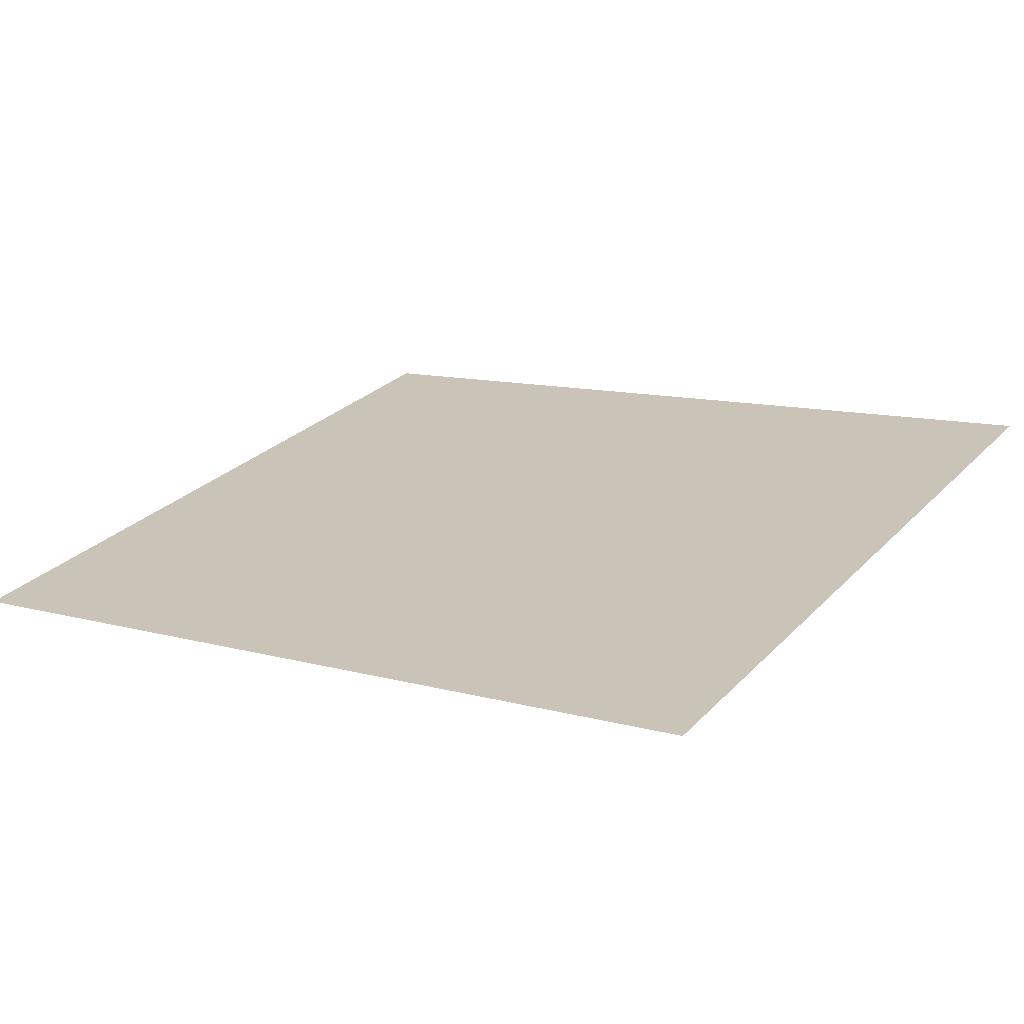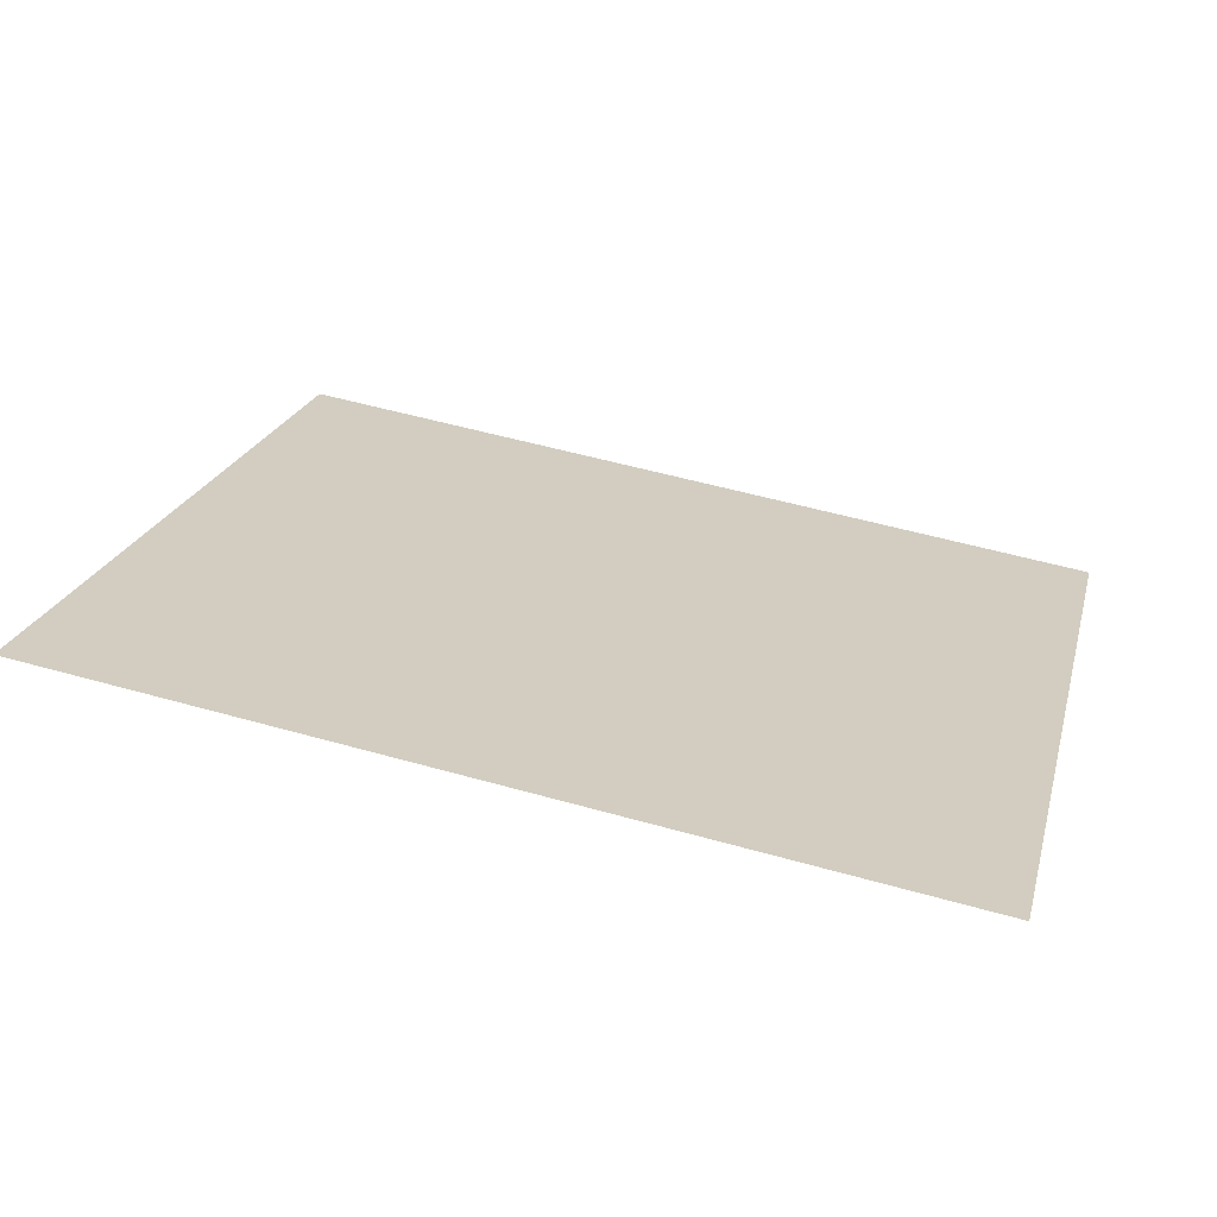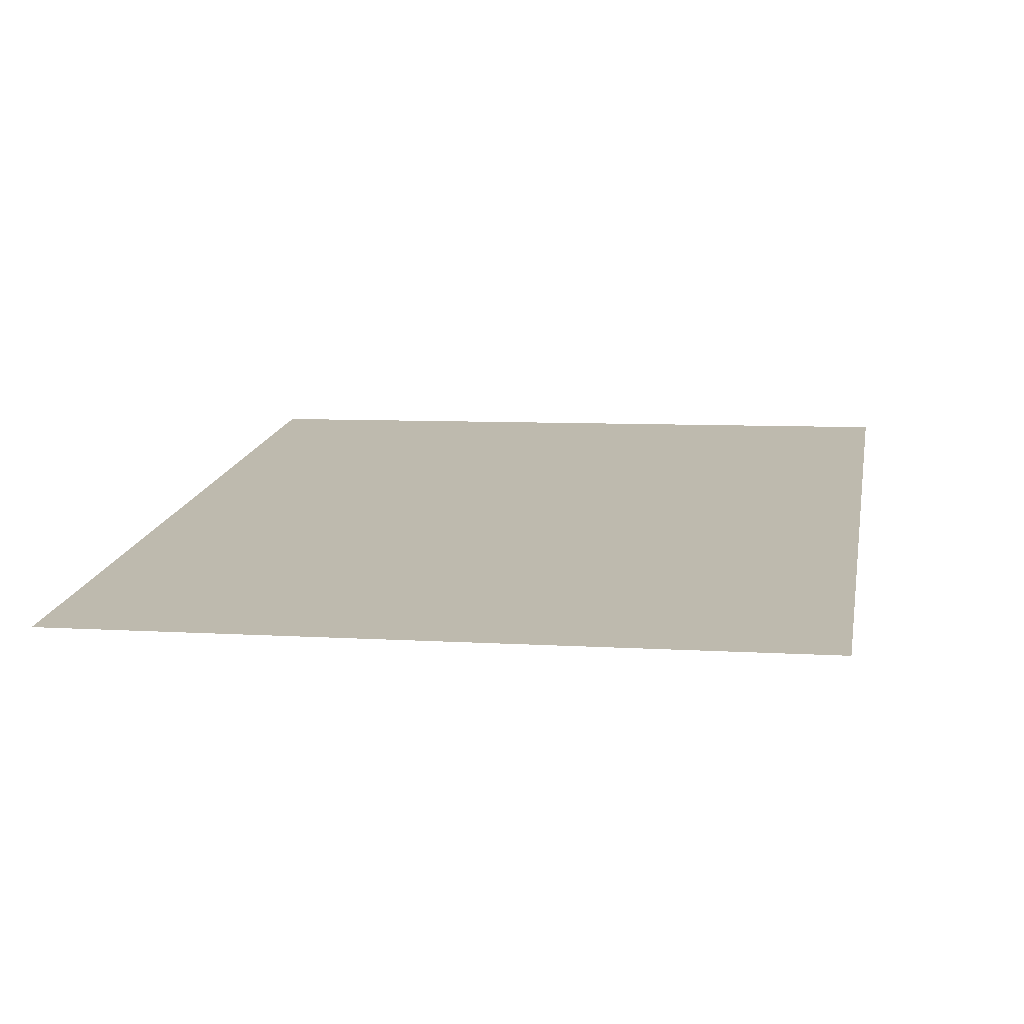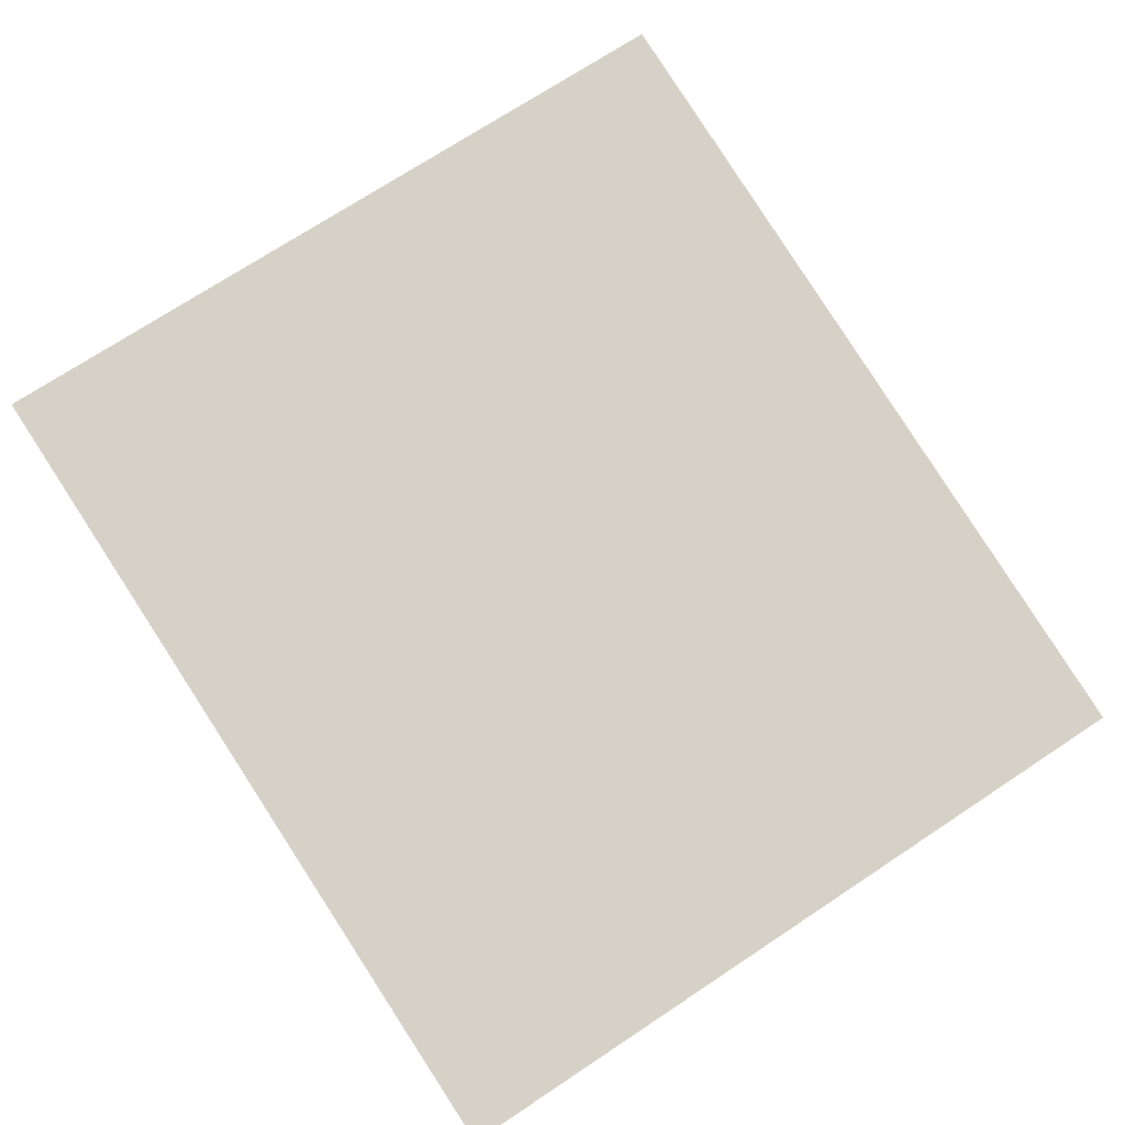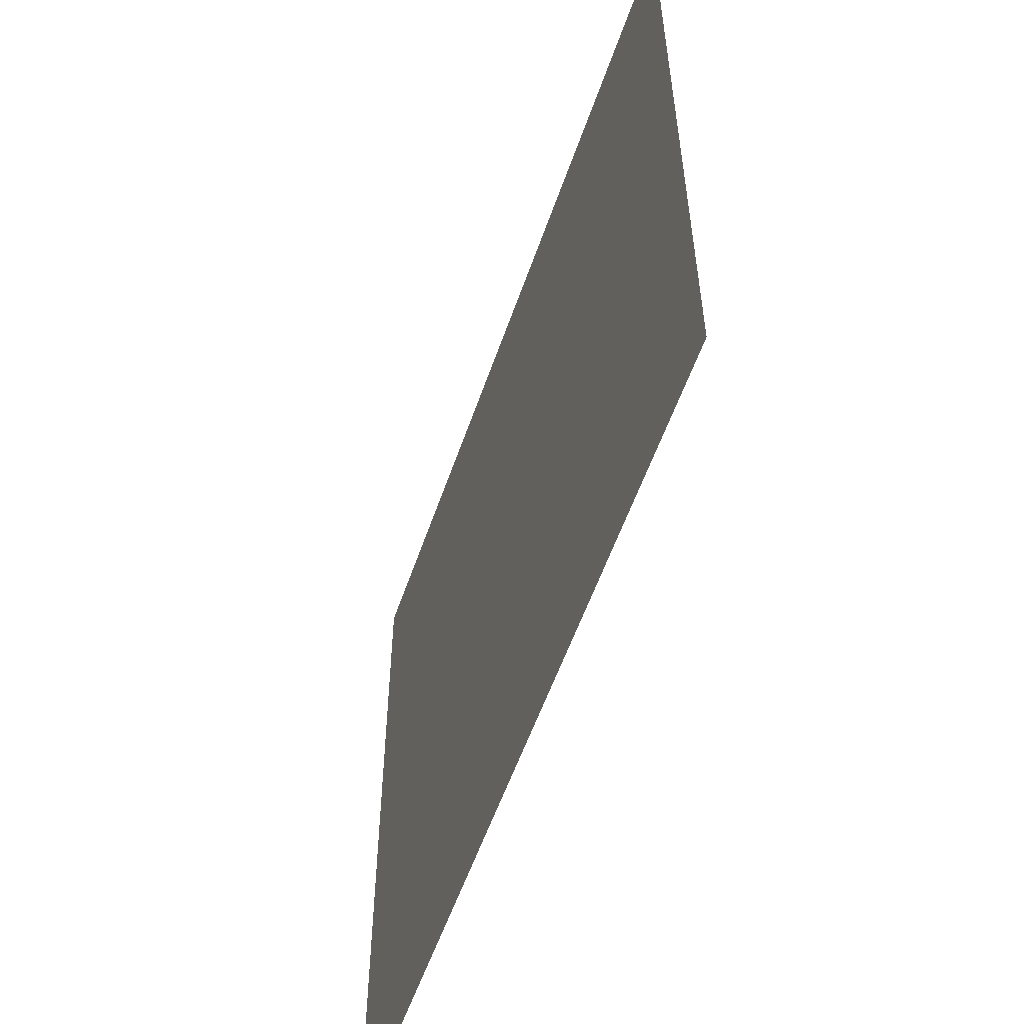
<metadata>
{"format":"obj","ext":"obj","renderer":"f3d","projection":"perspective","resolution":1024,"background":"white","views":[{"elev":26.9,"azim":33.4,"up":"+Z"},{"elev":21.9,"azim":-166.0,"up":"+Z"},{"elev":7.0,"azim":-79.4,"up":"+Z"},{"elev":72.9,"azim":-123.4,"up":"+Z"},{"elev":-56.0,"azim":62.3,"up":"+Y"}]}
</metadata>
<code>
o Behind
v 0.2442 0.5917 -2.995
v 0.2442 1.231 -2.995
v 0.9572 0.5917 -2.883
v 0.9572 1.231 -2.883
f 1 2 4 3

</code>
